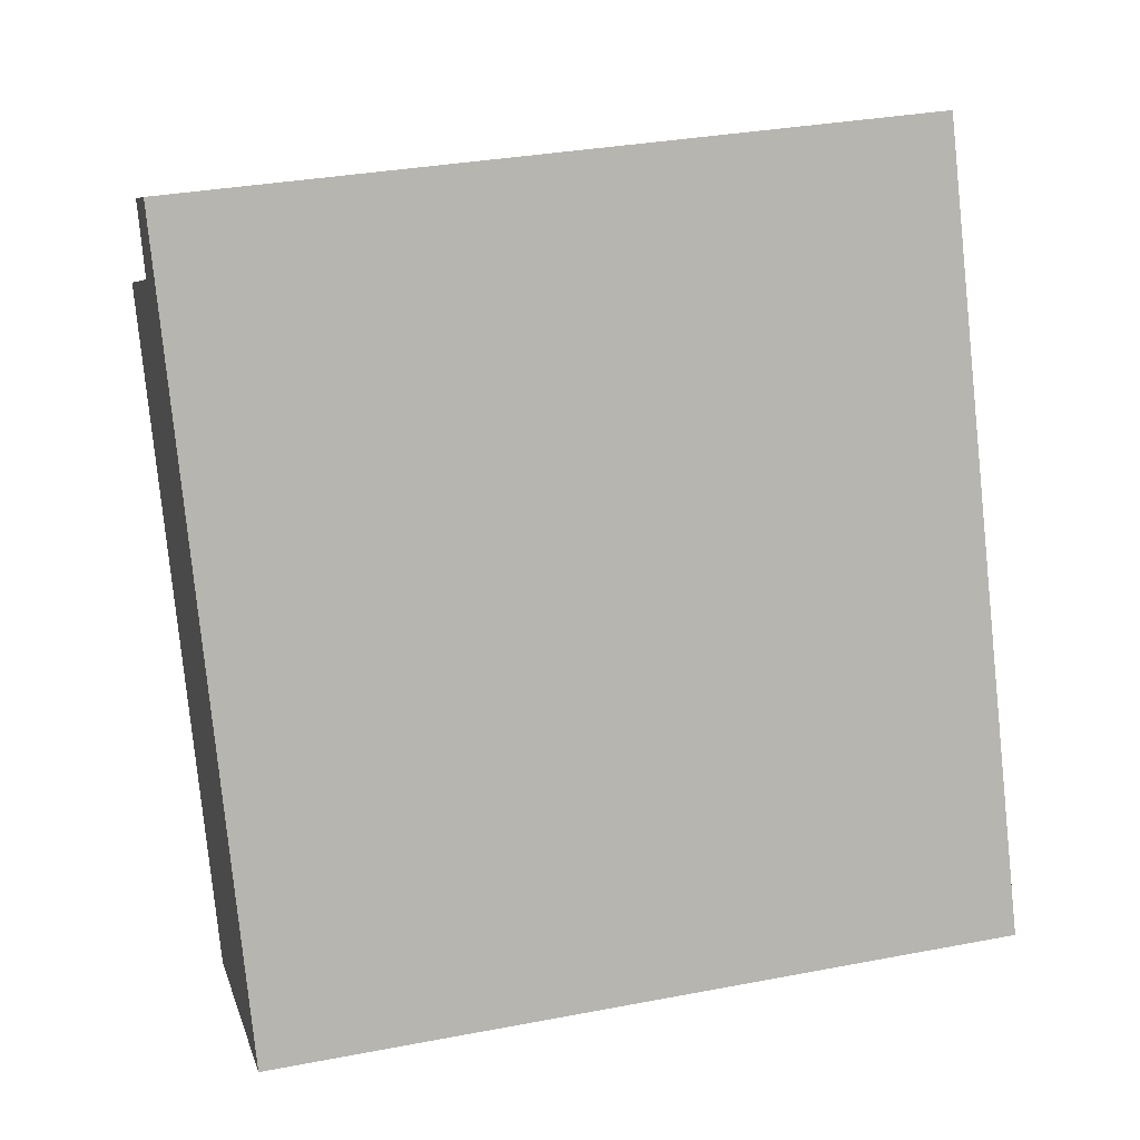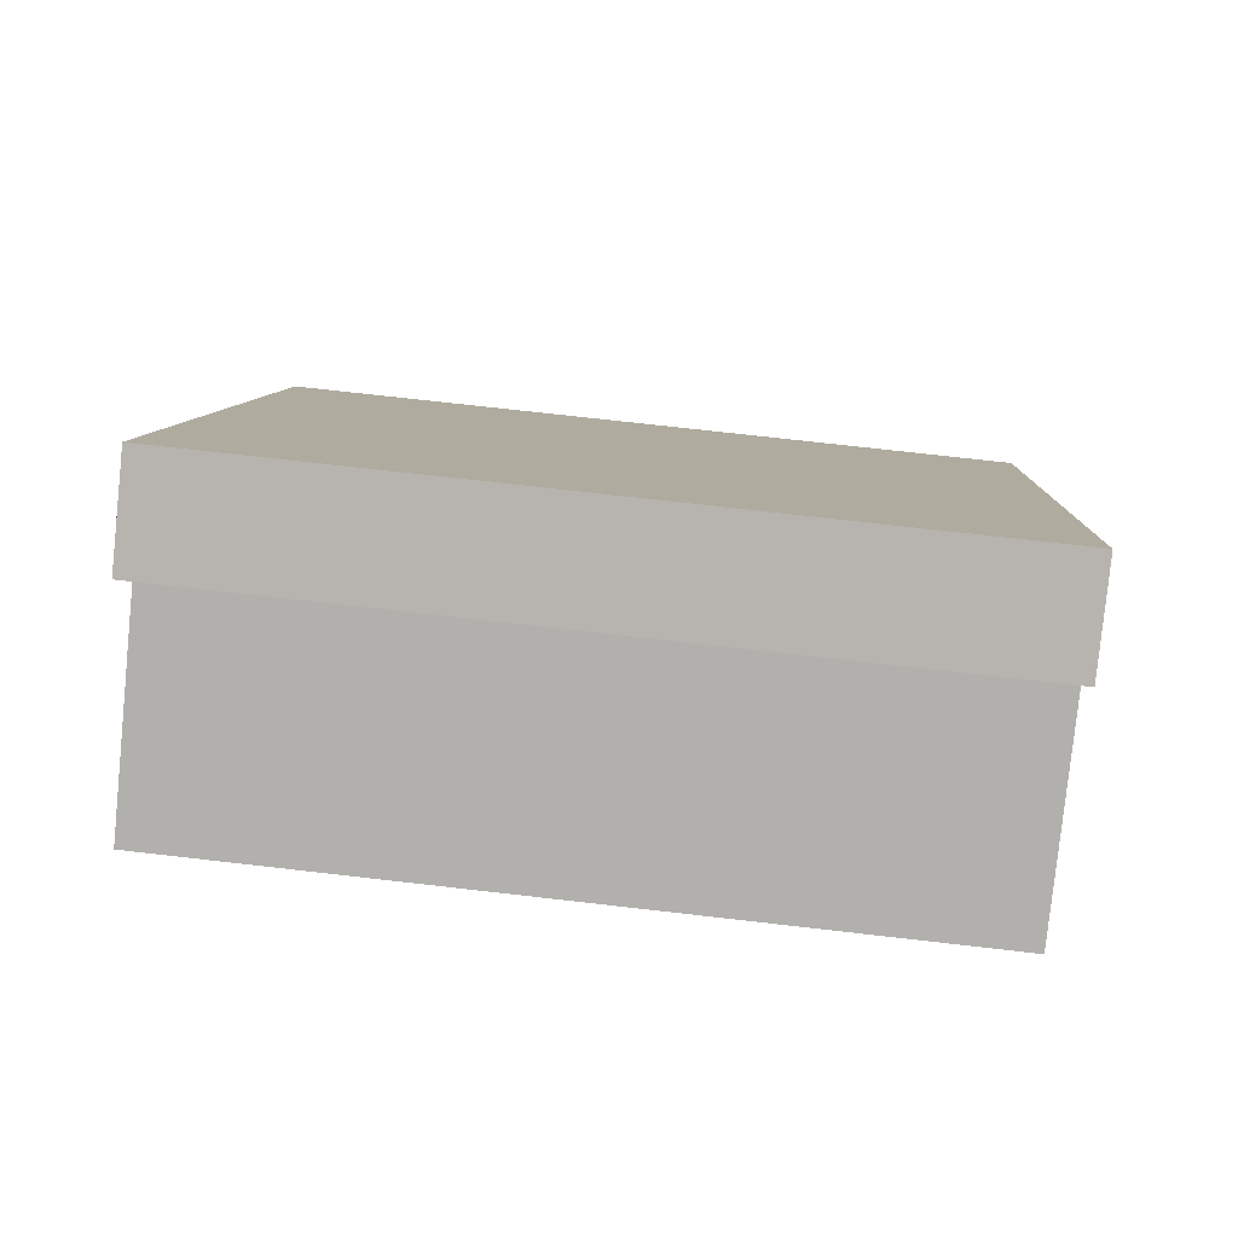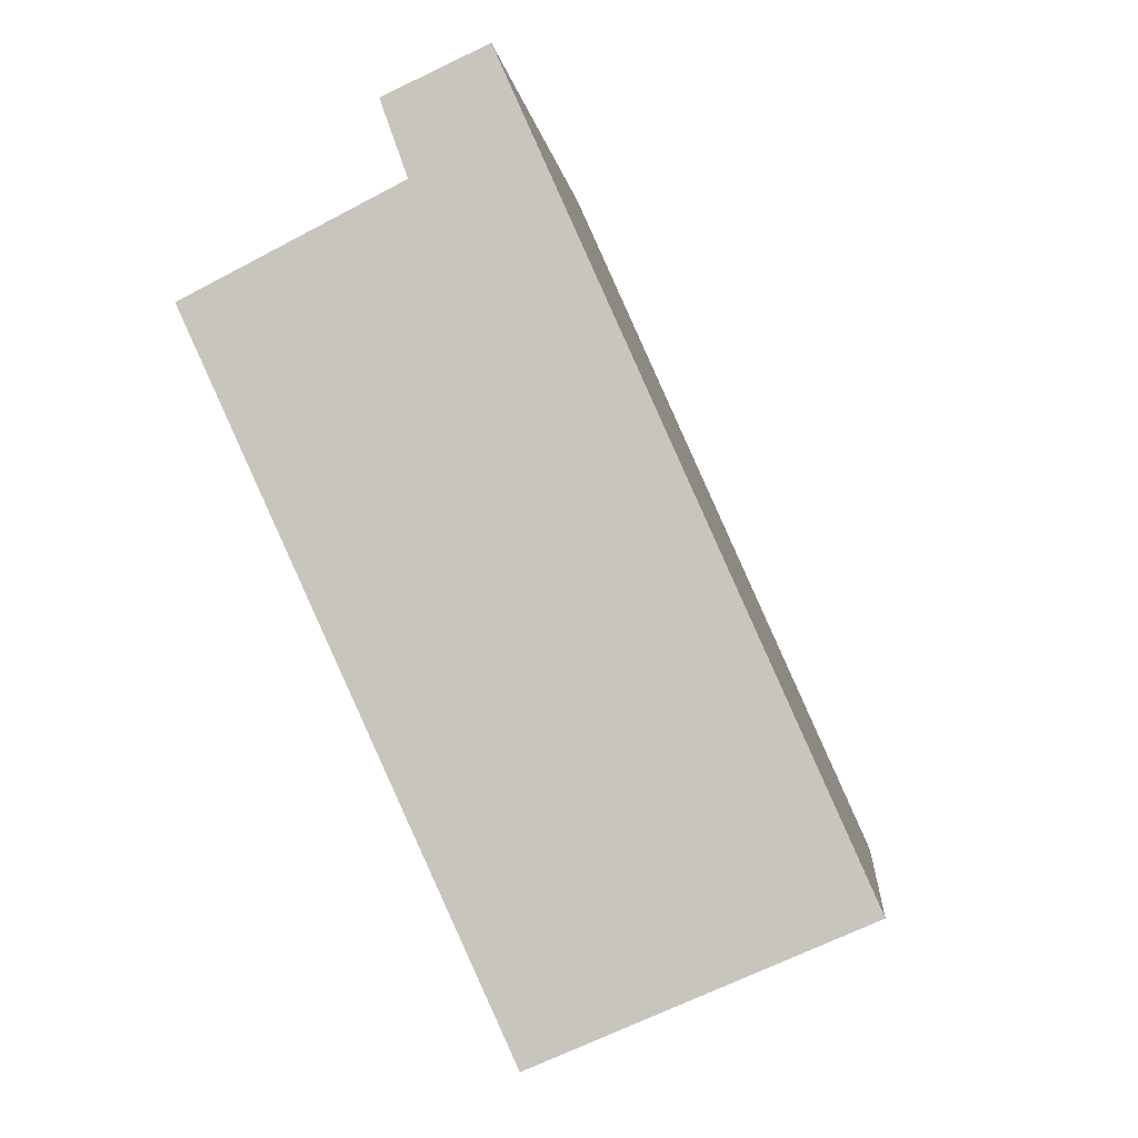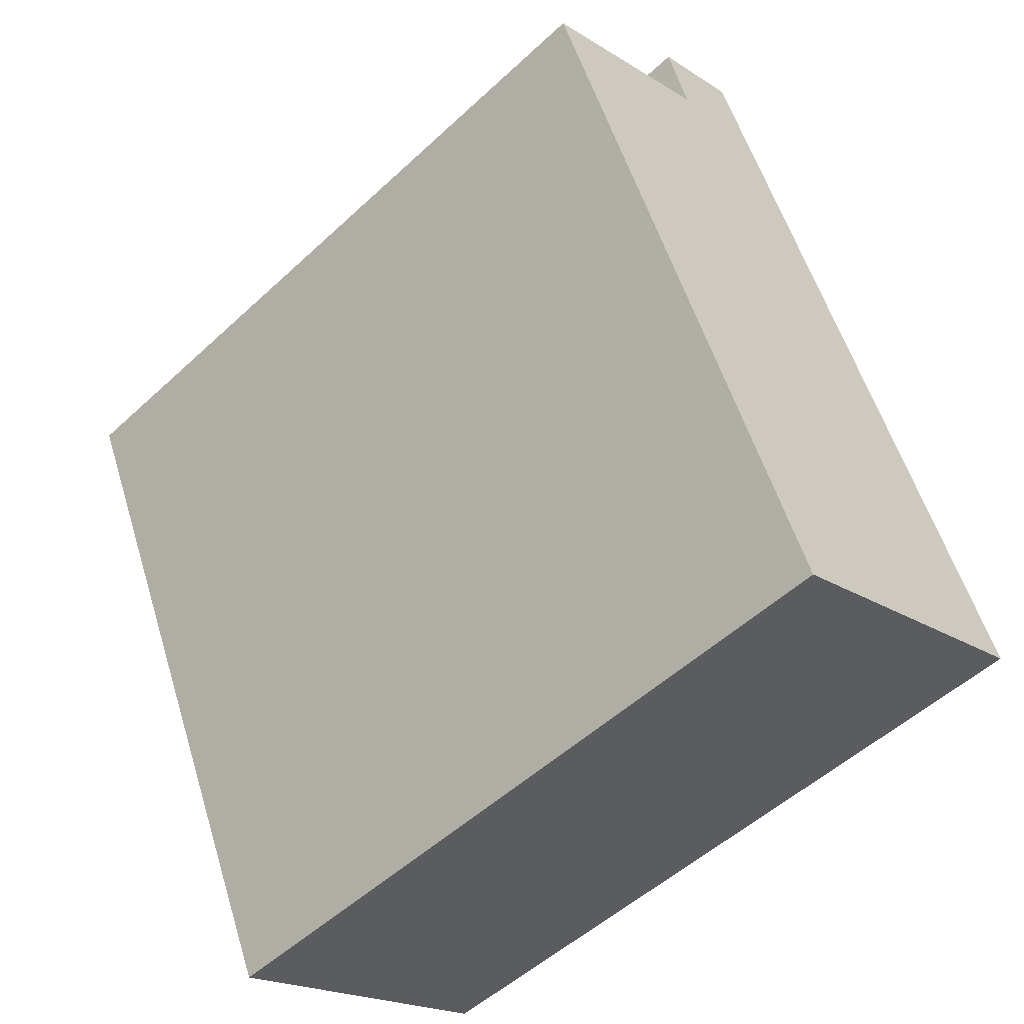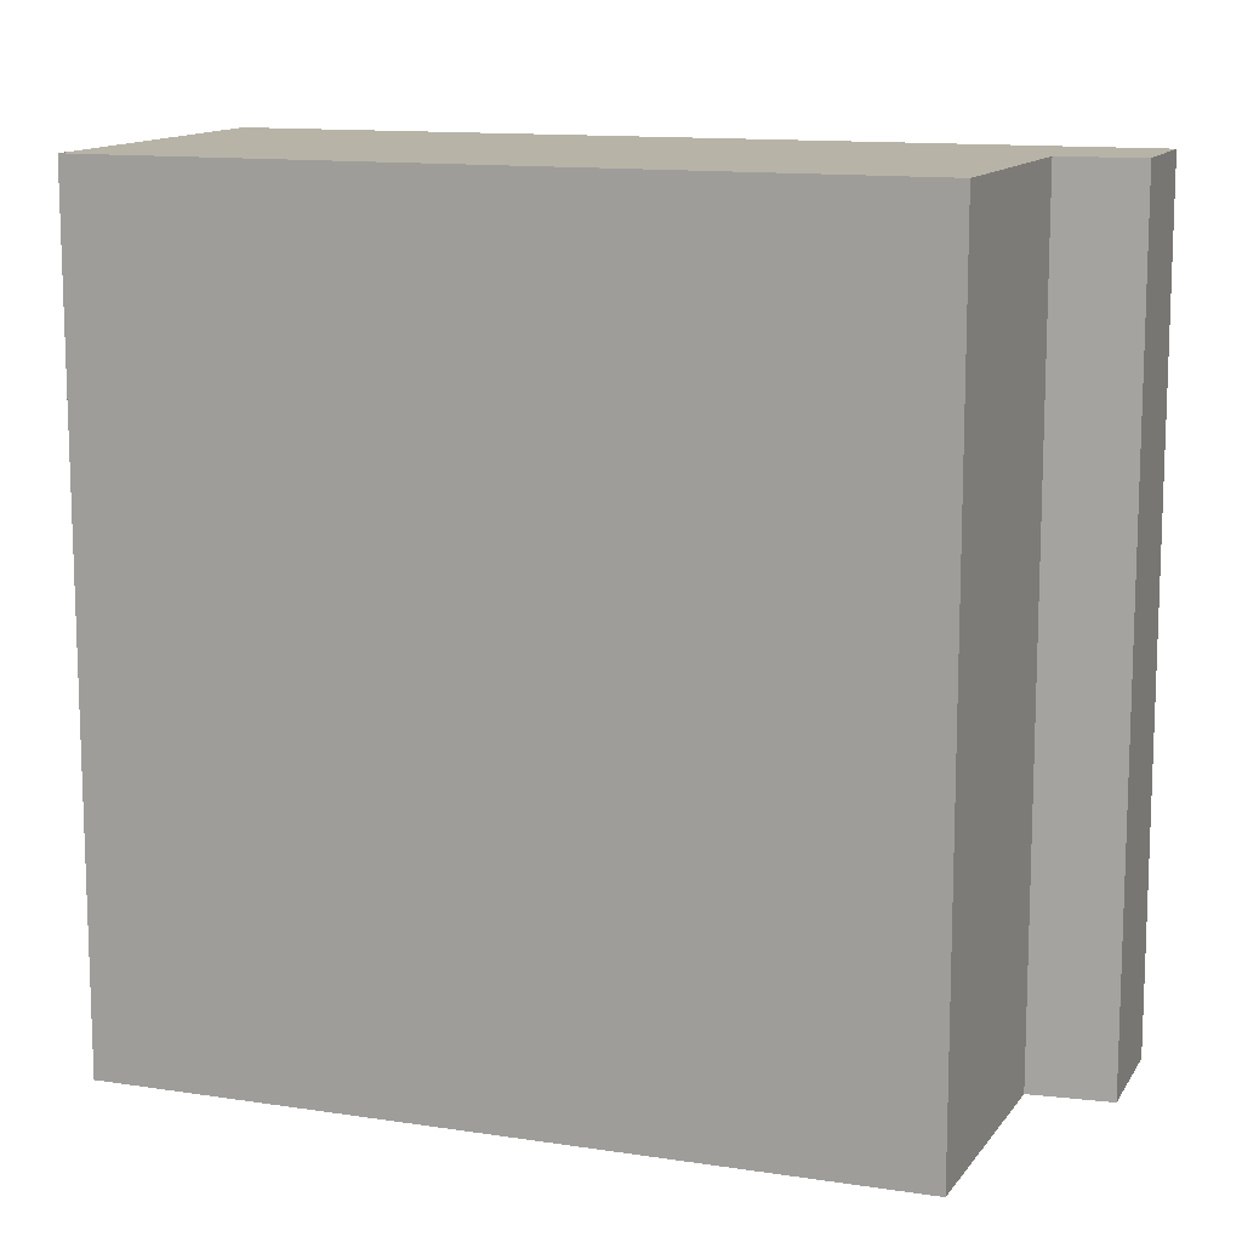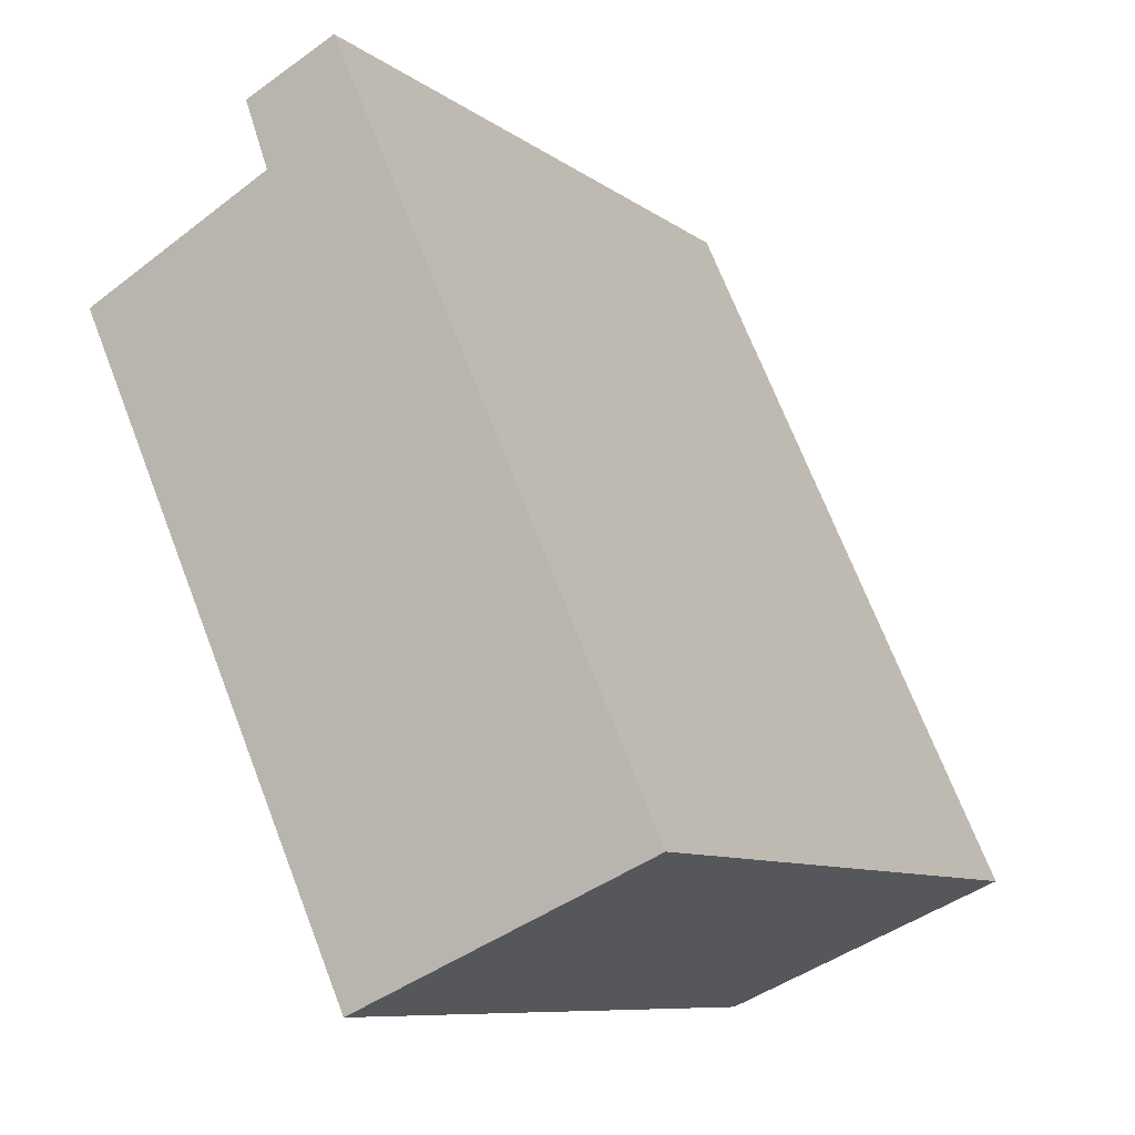
<metadata>
{"format":"obj","ext":"obj","renderer":"f3d","projection":"perspective","resolution":1024,"background":"white","views":[{"elev":33.4,"azim":75.4,"up":"+Z"},{"elev":73.9,"azim":-83.5,"up":"+Z"},{"elev":-2.0,"azim":5.8,"up":"+Z"},{"elev":-52.1,"azim":-45.0,"up":"+Z"},{"elev":12.6,"azim":-94.9,"up":"+Y"},{"elev":-9.1,"azim":29.4,"up":"+Z"}]}
</metadata>
<code>
v  6.197 7.756 -5.348
v  1.819 7.756 1.778
v  2.809 7.756 2.238
v  2.076 7.756 1.056
v  0 7.756 4.749e-16
v  3.068 7.756 -6.699
v  1.819 -1.089e-16 1.778
v  2.809 -1.37e-16 2.238
v  0 0 0
v  2.076 -6.466e-17 1.056
v  6.197 3.275e-16 -5.348
v  3.068 4.102e-16 -6.699
g defaultobject
f 1 2 3
f 2 1 4
f 4 1 5
f 5 1 6
f 7 3 2
f 3 7 8
f 9 4 5
f 4 9 10
f 8 1 3
f 1 8 11
f 11 6 1
f 6 11 12
f 12 5 6
f 5 12 9
f 10 2 4
f 2 10 7
f 7 11 8
f 11 7 10
f 11 10 9
f 11 9 12

</code>
